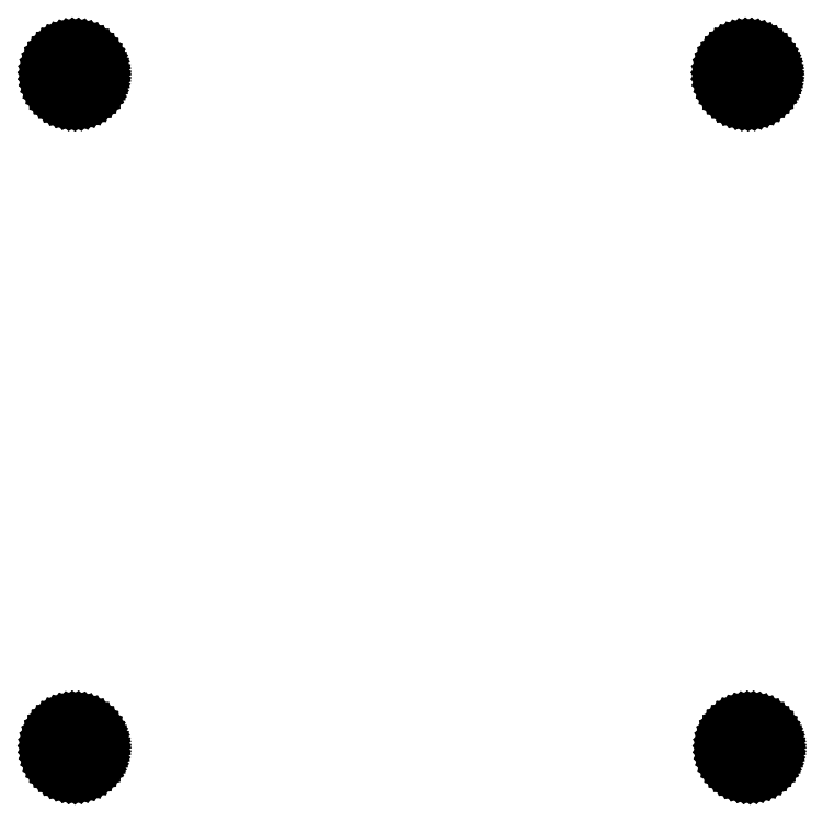
<metadata>
{"format":"dxf","ext":"dxf","renderer":"ezdxf+matplotlib","layout":"modelspace","background":"white","min_lineweight":24,"dpi":150}
</metadata>
<code>
0
SECTION
2
ENTITIES
0
LINE
8
BLACK
10
0.2087
20
0.3178
11
0.2221
21
0.316
0
LINE
8
BLACK
10
0.2221
20
0.316
11
0.2353
21
0.3127
0
LINE
8
BLACK
10
0.2353
20
0.3127
11
0.248
21
0.3079
0
LINE
8
BLACK
10
0.248
20
0.3079
11
0.2601
21
0.3017
0
LINE
8
BLACK
10
0.2601
20
0.3017
11
0.2714
21
0.2941
0
LINE
8
BLACK
10
0.2714
20
0.2941
11
0.2817
21
0.2852
0
LINE
8
BLACK
10
0.2817
20
0.2852
11
0.291
21
0.2753
0
LINE
8
BLACK
10
0.291
20
0.2753
11
0.2991
21
0.2643
0
LINE
8
BLACK
10
0.2991
20
0.2643
11
0.3058
21
0.2525
0
LINE
8
BLACK
10
0.3058
20
0.2525
11
0.3111
21
0.24
0
LINE
8
BLACK
10
0.3111
20
0.24
11
0.315
21
0.227
0
LINE
8
BLACK
10
0.315
20
0.227
11
0.3173
21
0.2136
0
LINE
8
BLACK
10
0.3173
20
0.2136
11
0.3181
21
0.2
0
LINE
8
BLACK
10
0.3181
20
0.2
11
0.3179
21
0.1926
0
LINE
8
BLACK
10
0.3179
20
0.1926
11
0.3162
21
0.1791
0
LINE
8
BLACK
10
0.3162
20
0.1791
11
0.3131
21
0.1659
0
LINE
8
BLACK
10
0.3131
20
0.1659
11
0.3084
21
0.1531
0
LINE
8
BLACK
10
0.3084
20
0.1531
11
0.3023
21
0.1409
0
LINE
8
BLACK
10
0.3023
20
0.1409
11
0.2948
21
0.1296
0
LINE
8
BLACK
10
0.2948
20
0.1296
11
0.2861
21
0.1191
0
LINE
8
BLACK
10
0.2861
20
0.1191
11
0.2762
21
0.1098
0
LINE
8
BLACK
10
0.2762
20
0.1098
11
0.2654
21
0.1016
0
LINE
8
BLACK
10
0.2654
20
0.1016
11
0.2536
21
0.09476
0
LINE
8
BLACK
10
0.2536
20
0.09476
11
0.2412
21
0.0893
0
LINE
8
BLACK
10
0.2412
20
0.0893
11
0.2282
21
0.0853
0
LINE
8
BLACK
10
0.2282
20
0.0853
11
0.2148
21
0.08282
0
LINE
8
BLACK
10
0.2148
20
0.08282
11
0.2012
21
0.0819
0
LINE
8
BLACK
10
0.2012
20
0.0819
11
0.1877
21
0.08254
0
LINE
8
BLACK
10
0.1877
20
0.08254
11
0.1742
21
0.08473
0
LINE
8
BLACK
10
0.1742
20
0.08473
11
0.1612
21
0.08846
0
LINE
8
BLACK
10
0.1612
20
0.08846
11
0.1486
21
0.09366
0
LINE
8
BLACK
10
0.1486
20
0.09366
11
0.1367
21
0.1003
0
LINE
8
BLACK
10
0.1367
20
0.1003
11
0.1257
21
0.1082
0
LINE
8
BLACK
10
0.1257
20
0.1082
11
0.1156
21
0.1174
0
LINE
8
BLACK
10
0.1156
20
0.1174
11
0.1067
21
0.1276
0
LINE
8
BLACK
10
0.1067
20
0.1276
11
0.09897
21
0.1388
0
LINE
8
BLACK
10
0.09897
20
0.1388
11
0.09261
21
0.1508
0
LINE
8
BLACK
10
0.09261
20
0.1508
11
0.08767
21
0.1635
0
LINE
8
BLACK
10
0.08767
20
0.1635
11
0.08422
21
0.1767
0
LINE
8
BLACK
10
0.08422
20
0.1767
11
0.0823
21
0.1901
0
LINE
8
BLACK
10
0.0823
20
0.1901
11
0.08195
21
0.2037
0
LINE
8
BLACK
10
0.08195
20
0.2037
11
0.08316
21
0.2173
0
LINE
8
BLACK
10
0.08316
20
0.2173
11
0.08591
21
0.2306
0
LINE
8
BLACK
10
0.08591
20
0.2306
11
0.09018
21
0.2435
0
LINE
8
BLACK
10
0.09018
20
0.2435
11
0.09591
21
0.2558
0
LINE
8
BLACK
10
0.09591
20
0.2558
11
0.103
21
0.2674
0
LINE
8
BLACK
10
0.103
20
0.2674
11
0.1114
21
0.2781
0
LINE
8
BLACK
10
0.1114
20
0.2781
11
0.121
21
0.2878
0
LINE
8
BLACK
10
0.121
20
0.2878
11
0.1316
21
0.2963
0
LINE
8
BLACK
10
0.1316
20
0.2963
11
0.1431
21
0.3035
0
LINE
8
BLACK
10
0.1431
20
0.3035
11
0.1554
21
0.3094
0
LINE
8
BLACK
10
0.1554
20
0.3094
11
0.1682
21
0.3138
0
LINE
8
BLACK
10
0.1682
20
0.3138
11
0.1815
21
0.3167
0
LINE
8
BLACK
10
0.1815
20
0.3167
11
0.1951
21
0.318
0
LINE
8
BLACK
10
0.1951
20
0.318
11
0.2087
21
0.3178
0
LINE
8
BLACK
10
3.819
20
0.3178
11
3.832
21
0.316
0
LINE
8
BLACK
10
3.832
20
0.316
11
3.845
21
0.3127
0
LINE
8
BLACK
10
3.845
20
0.3127
11
3.858
21
0.3079
0
LINE
8
BLACK
10
3.858
20
0.3079
11
3.87
21
0.3017
0
LINE
8
BLACK
10
3.87
20
0.3017
11
3.881
21
0.2941
0
LINE
8
BLACK
10
3.881
20
0.2941
11
3.892
21
0.2852
0
LINE
8
BLACK
10
3.892
20
0.2852
11
3.901
21
0.2753
0
LINE
8
BLACK
10
3.901
20
0.2753
11
3.909
21
0.2643
0
LINE
8
BLACK
10
3.909
20
0.2643
11
3.916
21
0.2525
0
LINE
8
BLACK
10
3.916
20
0.2525
11
3.921
21
0.24
0
LINE
8
BLACK
10
3.921
20
0.24
11
3.925
21
0.227
0
LINE
8
BLACK
10
3.925
20
0.227
11
3.927
21
0.2136
0
LINE
8
BLACK
10
3.927
20
0.2136
11
3.928
21
0.2
0
LINE
8
BLACK
10
3.928
20
0.2
11
3.928
21
0.1926
0
LINE
8
BLACK
10
3.928
20
0.1926
11
3.926
21
0.1791
0
LINE
8
BLACK
10
3.926
20
0.1791
11
3.923
21
0.1659
0
LINE
8
BLACK
10
3.923
20
0.1659
11
3.918
21
0.1531
0
LINE
8
BLACK
10
3.918
20
0.1531
11
3.912
21
0.1409
0
LINE
8
BLACK
10
3.912
20
0.1409
11
3.905
21
0.1296
0
LINE
8
BLACK
10
3.905
20
0.1296
11
3.896
21
0.1191
0
LINE
8
BLACK
10
3.896
20
0.1191
11
3.886
21
0.1098
0
LINE
8
BLACK
10
3.886
20
0.1098
11
3.875
21
0.1016
0
LINE
8
BLACK
10
3.875
20
0.1016
11
3.864
21
0.09476
0
LINE
8
BLACK
10
3.864
20
0.09476
11
3.851
21
0.0893
0
LINE
8
BLACK
10
3.851
20
0.0893
11
3.838
21
0.0853
0
LINE
8
BLACK
10
3.838
20
0.0853
11
3.825
21
0.08282
0
LINE
8
BLACK
10
3.825
20
0.08282
11
3.811
21
0.0819
0
LINE
8
BLACK
10
3.811
20
0.0819
11
3.798
21
0.08254
0
LINE
8
BLACK
10
3.798
20
0.08254
11
3.784
21
0.08473
0
LINE
8
BLACK
10
3.784
20
0.08473
11
3.771
21
0.08846
0
LINE
8
BLACK
10
3.771
20
0.08846
11
3.759
21
0.09366
0
LINE
8
BLACK
10
3.759
20
0.09366
11
3.747
21
0.1003
0
LINE
8
BLACK
10
3.747
20
0.1003
11
3.736
21
0.1082
0
LINE
8
BLACK
10
3.736
20
0.1082
11
3.726
21
0.1174
0
LINE
8
BLACK
10
3.726
20
0.1174
11
3.717
21
0.1276
0
LINE
8
BLACK
10
3.717
20
0.1276
11
3.709
21
0.1388
0
LINE
8
BLACK
10
3.709
20
0.1388
11
3.703
21
0.1508
0
LINE
8
BLACK
10
3.703
20
0.1508
11
3.698
21
0.1635
0
LINE
8
BLACK
10
3.698
20
0.1635
11
3.694
21
0.1767
0
LINE
8
BLACK
10
3.694
20
0.1767
11
3.692
21
0.1901
0
LINE
8
BLACK
10
3.692
20
0.1901
11
3.692
21
0.2037
0
LINE
8
BLACK
10
3.692
20
0.2037
11
3.693
21
0.2173
0
LINE
8
BLACK
10
3.693
20
0.2173
11
3.696
21
0.2306
0
LINE
8
BLACK
10
3.696
20
0.2306
11
3.7
21
0.2435
0
LINE
8
BLACK
10
3.7
20
0.2435
11
3.706
21
0.2558
0
LINE
8
BLACK
10
3.706
20
0.2558
11
3.713
21
0.2674
0
LINE
8
BLACK
10
3.713
20
0.2674
11
3.721
21
0.2781
0
LINE
8
BLACK
10
3.721
20
0.2781
11
3.731
21
0.2878
0
LINE
8
BLACK
10
3.731
20
0.2878
11
3.742
21
0.2963
0
LINE
8
BLACK
10
3.742
20
0.2963
11
3.753
21
0.3035
0
LINE
8
BLACK
10
3.753
20
0.3035
11
3.765
21
0.3094
0
LINE
8
BLACK
10
3.765
20
0.3094
11
3.778
21
0.3138
0
LINE
8
BLACK
10
3.778
20
0.3138
11
3.792
21
0.3167
0
LINE
8
BLACK
10
3.792
20
0.3167
11
3.805
21
0.318
0
LINE
8
BLACK
10
3.805
20
0.318
11
3.819
21
0.3178
0
LINE
8
BLACK
10
0.2087
20
3.918
11
0.2221
21
3.916
0
LINE
8
BLACK
10
0.2221
20
3.916
11
0.2353
21
3.913
0
LINE
8
BLACK
10
0.2353
20
3.913
11
0.248
21
3.908
0
LINE
8
BLACK
10
0.248
20
3.908
11
0.2601
21
3.902
0
LINE
8
BLACK
10
0.2601
20
3.902
11
0.2714
21
3.894
0
LINE
8
BLACK
10
0.2714
20
3.894
11
0.2817
21
3.885
0
LINE
8
BLACK
10
0.2817
20
3.885
11
0.291
21
3.875
0
LINE
8
BLACK
10
0.291
20
3.875
11
0.2991
21
3.864
0
LINE
8
BLACK
10
0.2991
20
3.864
11
0.3058
21
3.853
0
LINE
8
BLACK
10
0.3058
20
3.853
11
0.3111
21
3.84
0
LINE
8
BLACK
10
0.3111
20
3.84
11
0.315
21
3.827
0
LINE
8
BLACK
10
0.315
20
3.827
11
0.3173
21
3.814
0
LINE
8
BLACK
10
0.3173
20
3.814
11
0.3181
21
3.8
0
LINE
8
BLACK
10
0.3181
20
3.8
11
0.3179
21
3.793
0
LINE
8
BLACK
10
0.3179
20
3.793
11
0.3162
21
3.779
0
LINE
8
BLACK
10
0.3162
20
3.779
11
0.3131
21
3.766
0
LINE
8
BLACK
10
0.3131
20
3.766
11
0.3084
21
3.753
0
LINE
8
BLACK
10
0.3084
20
3.753
11
0.3023
21
3.741
0
LINE
8
BLACK
10
0.3023
20
3.741
11
0.2948
21
3.73
0
LINE
8
BLACK
10
0.2948
20
3.73
11
0.2861
21
3.719
0
LINE
8
BLACK
10
0.2861
20
3.719
11
0.2762
21
3.71
0
LINE
8
BLACK
10
0.2762
20
3.71
11
0.2654
21
3.702
0
LINE
8
BLACK
10
0.2654
20
3.702
11
0.2536
21
3.695
0
LINE
8
BLACK
10
0.2536
20
3.695
11
0.2412
21
3.689
0
LINE
8
BLACK
10
0.2412
20
3.689
11
0.2282
21
3.685
0
LINE
8
BLACK
10
0.2282
20
3.685
11
0.2148
21
3.683
0
LINE
8
BLACK
10
0.2148
20
3.683
11
0.2012
21
3.682
0
LINE
8
BLACK
10
0.2012
20
3.682
11
0.1877
21
3.683
0
LINE
8
BLACK
10
0.1877
20
3.683
11
0.1742
21
3.685
0
LINE
8
BLACK
10
0.1742
20
3.685
11
0.1612
21
3.688
0
LINE
8
BLACK
10
0.1612
20
3.688
11
0.1486
21
3.694
0
LINE
8
BLACK
10
0.1486
20
3.694
11
0.1367
21
3.7
0
LINE
8
BLACK
10
0.1367
20
3.7
11
0.1257
21
3.708
0
LINE
8
BLACK
10
0.1257
20
3.708
11
0.1156
21
3.717
0
LINE
8
BLACK
10
0.1156
20
3.717
11
0.1067
21
3.728
0
LINE
8
BLACK
10
0.1067
20
3.728
11
0.09897
21
3.739
0
LINE
8
BLACK
10
0.09897
20
3.739
11
0.09261
21
3.751
0
LINE
8
BLACK
10
0.09261
20
3.751
11
0.08767
21
3.764
0
LINE
8
BLACK
10
0.08767
20
3.764
11
0.08422
21
3.777
0
LINE
8
BLACK
10
0.08422
20
3.777
11
0.0823
21
3.79
0
LINE
8
BLACK
10
0.0823
20
3.79
11
0.08195
21
3.804
0
LINE
8
BLACK
10
0.08195
20
3.804
11
0.08316
21
3.817
0
LINE
8
BLACK
10
0.08316
20
3.817
11
0.08591
21
3.831
0
LINE
8
BLACK
10
0.08591
20
3.831
11
0.09018
21
3.843
0
LINE
8
BLACK
10
0.09018
20
3.843
11
0.09591
21
3.856
0
LINE
8
BLACK
10
0.09591
20
3.856
11
0.103
21
3.867
0
LINE
8
BLACK
10
0.103
20
3.867
11
0.1114
21
3.878
0
LINE
8
BLACK
10
0.1114
20
3.878
11
0.121
21
3.888
0
LINE
8
BLACK
10
0.121
20
3.888
11
0.1316
21
3.896
0
LINE
8
BLACK
10
0.1316
20
3.896
11
0.1431
21
3.904
0
LINE
8
BLACK
10
0.1431
20
3.904
11
0.1554
21
3.909
0
LINE
8
BLACK
10
0.1554
20
3.909
11
0.1682
21
3.914
0
LINE
8
BLACK
10
0.1682
20
3.914
11
0.1815
21
3.917
0
LINE
8
BLACK
10
0.1815
20
3.917
11
0.1951
21
3.918
0
LINE
8
BLACK
10
0.1951
20
3.918
11
0.2087
21
3.918
0
LINE
8
BLACK
10
3.809
20
3.918
11
3.822
21
3.916
0
LINE
8
BLACK
10
3.822
20
3.916
11
3.835
21
3.913
0
LINE
8
BLACK
10
3.835
20
3.913
11
3.848
21
3.908
0
LINE
8
BLACK
10
3.848
20
3.908
11
3.86
21
3.902
0
LINE
8
BLACK
10
3.86
20
3.902
11
3.871
21
3.894
0
LINE
8
BLACK
10
3.871
20
3.894
11
3.882
21
3.885
0
LINE
8
BLACK
10
3.882
20
3.885
11
3.891
21
3.875
0
LINE
8
BLACK
10
3.891
20
3.875
11
3.899
21
3.864
0
LINE
8
BLACK
10
3.899
20
3.864
11
3.906
21
3.853
0
LINE
8
BLACK
10
3.906
20
3.853
11
3.911
21
3.84
0
LINE
8
BLACK
10
3.911
20
3.84
11
3.915
21
3.827
0
LINE
8
BLACK
10
3.915
20
3.827
11
3.917
21
3.814
0
LINE
8
BLACK
10
3.917
20
3.814
11
3.918
21
3.8
0
LINE
8
BLACK
10
3.918
20
3.8
11
3.918
21
3.793
0
LINE
8
BLACK
10
3.918
20
3.793
11
3.916
21
3.779
0
LINE
8
BLACK
10
3.916
20
3.779
11
3.913
21
3.766
0
LINE
8
BLACK
10
3.913
20
3.766
11
3.908
21
3.753
0
LINE
8
BLACK
10
3.908
20
3.753
11
3.902
21
3.741
0
LINE
8
BLACK
10
3.902
20
3.741
11
3.895
21
3.73
0
LINE
8
BLACK
10
3.895
20
3.73
11
3.886
21
3.719
0
LINE
8
BLACK
10
3.886
20
3.719
11
3.876
21
3.71
0
LINE
8
BLACK
10
3.876
20
3.71
11
3.865
21
3.702
0
LINE
8
BLACK
10
3.865
20
3.702
11
3.854
21
3.695
0
LINE
8
BLACK
10
3.854
20
3.695
11
3.841
21
3.689
0
LINE
8
BLACK
10
3.841
20
3.689
11
3.828
21
3.685
0
LINE
8
BLACK
10
3.828
20
3.685
11
3.815
21
3.683
0
LINE
8
BLACK
10
3.815
20
3.683
11
3.801
21
3.682
0
LINE
8
BLACK
10
3.801
20
3.682
11
3.788
21
3.683
0
LINE
8
BLACK
10
3.788
20
3.683
11
3.774
21
3.685
0
LINE
8
BLACK
10
3.774
20
3.685
11
3.761
21
3.688
0
LINE
8
BLACK
10
3.761
20
3.688
11
3.749
21
3.694
0
LINE
8
BLACK
10
3.749
20
3.694
11
3.737
21
3.7
0
LINE
8
BLACK
10
3.737
20
3.7
11
3.726
21
3.708
0
LINE
8
BLACK
10
3.726
20
3.708
11
3.716
21
3.717
0
LINE
8
BLACK
10
3.716
20
3.717
11
3.707
21
3.728
0
LINE
8
BLACK
10
3.707
20
3.728
11
3.699
21
3.739
0
LINE
8
BLACK
10
3.699
20
3.739
11
3.693
21
3.751
0
LINE
8
BLACK
10
3.693
20
3.751
11
3.688
21
3.764
0
LINE
8
BLACK
10
3.688
20
3.764
11
3.684
21
3.777
0
LINE
8
BLACK
10
3.684
20
3.777
11
3.682
21
3.79
0
LINE
8
BLACK
10
3.682
20
3.79
11
3.682
21
3.804
0
LINE
8
BLACK
10
3.682
20
3.804
11
3.683
21
3.817
0
LINE
8
BLACK
10
3.683
20
3.817
11
3.686
21
3.831
0
LINE
8
BLACK
10
3.686
20
3.831
11
3.69
21
3.843
0
LINE
8
BLACK
10
3.69
20
3.843
11
3.696
21
3.856
0
LINE
8
BLACK
10
3.696
20
3.856
11
3.703
21
3.867
0
LINE
8
BLACK
10
3.703
20
3.867
11
3.711
21
3.878
0
LINE
8
BLACK
10
3.711
20
3.878
11
3.721
21
3.888
0
LINE
8
BLACK
10
3.721
20
3.888
11
3.732
21
3.896
0
LINE
8
BLACK
10
3.732
20
3.896
11
3.743
21
3.904
0
LINE
8
BLACK
10
3.743
20
3.904
11
3.755
21
3.909
0
LINE
8
BLACK
10
3.755
20
3.909
11
3.768
21
3.914
0
LINE
8
BLACK
10
3.768
20
3.914
11
3.782
21
3.917
0
LINE
8
BLACK
10
3.782
20
3.917
11
3.795
21
3.918
0
LINE
8
BLACK
10
3.795
20
3.918
11
3.809
21
3.918
0
ENDSEC
0
EOF

</code>
